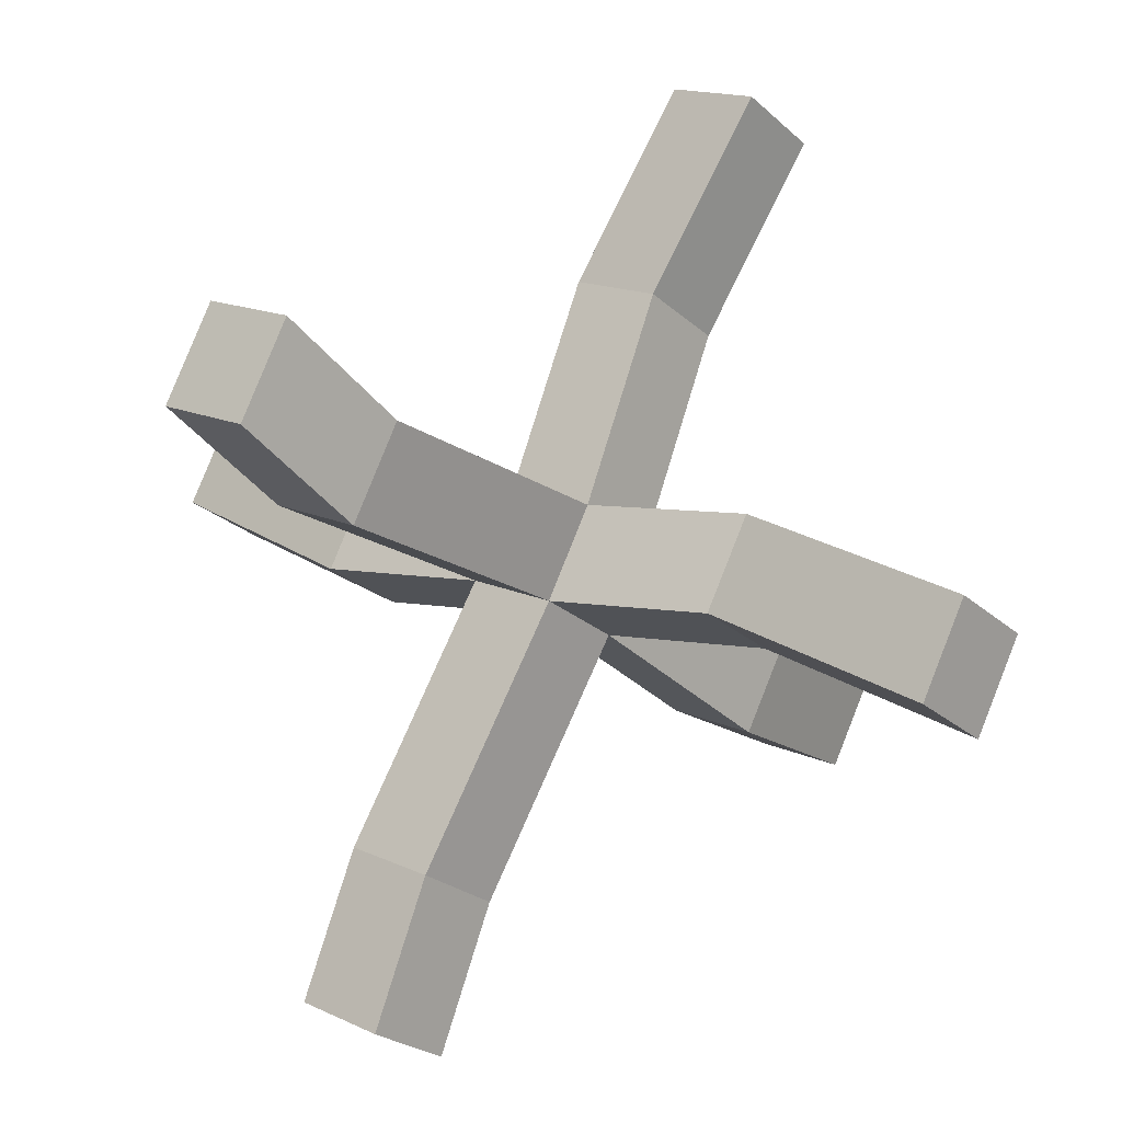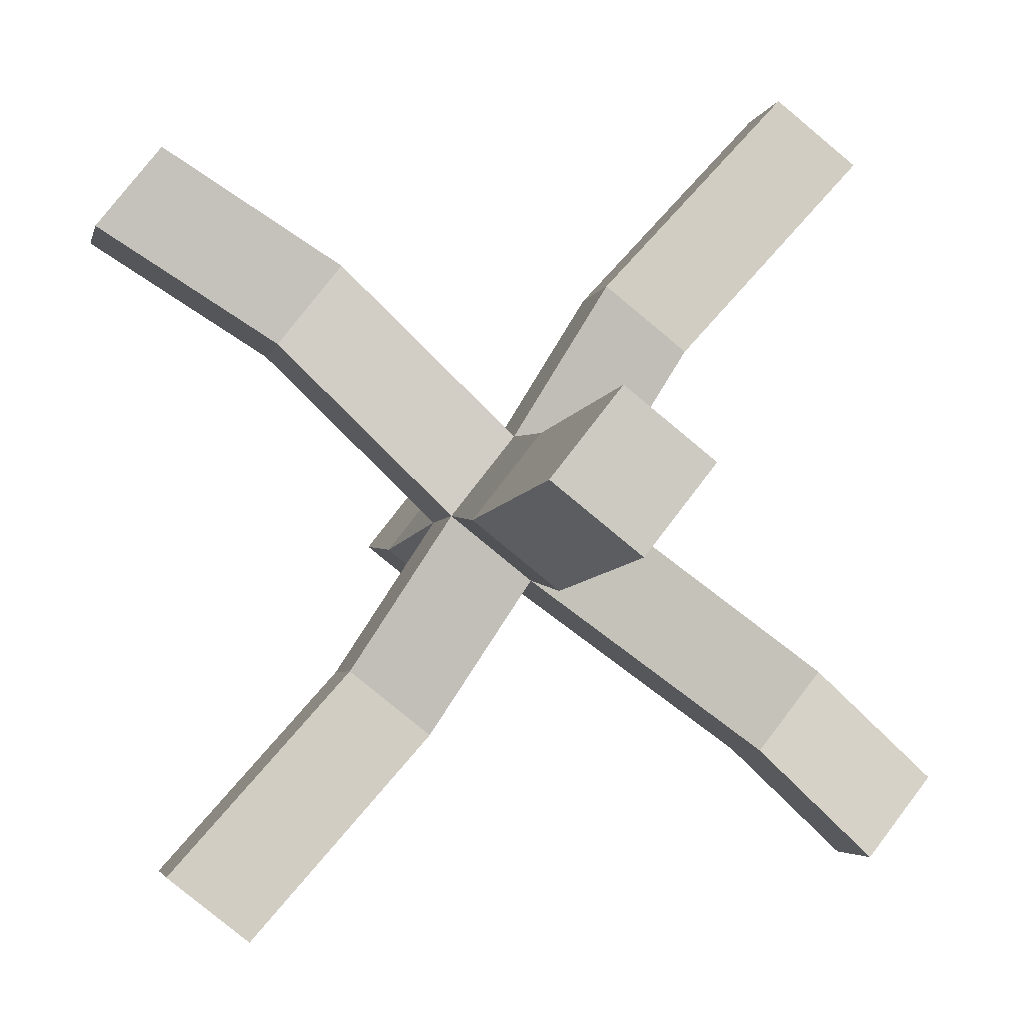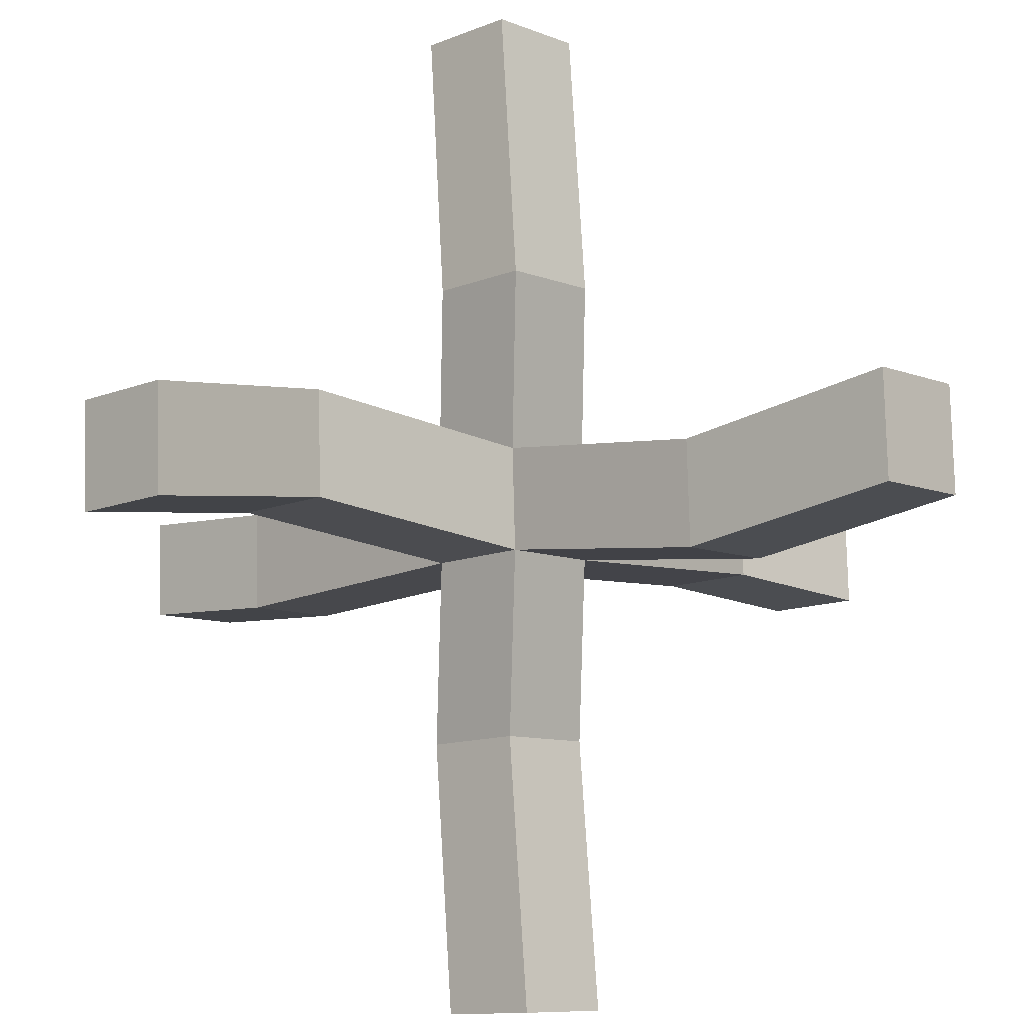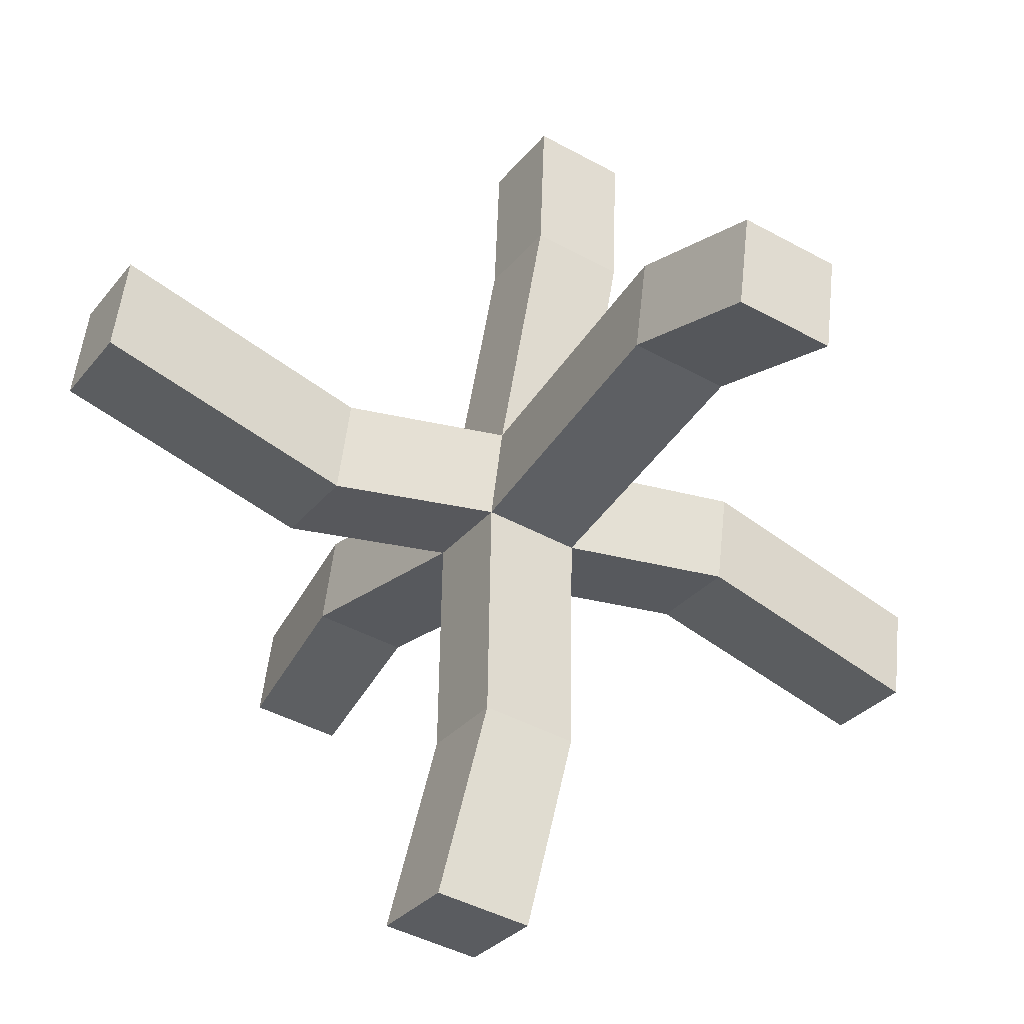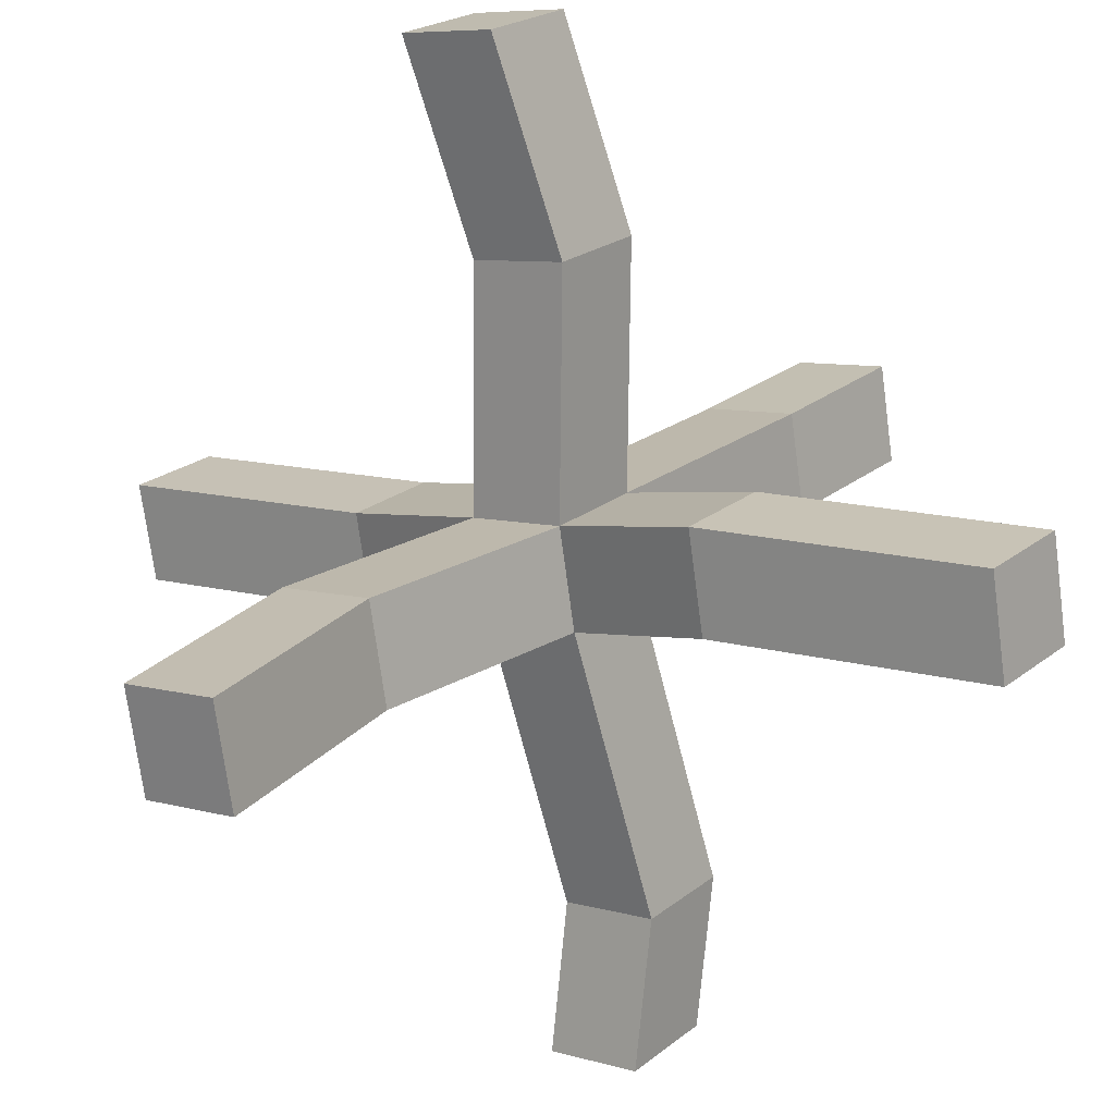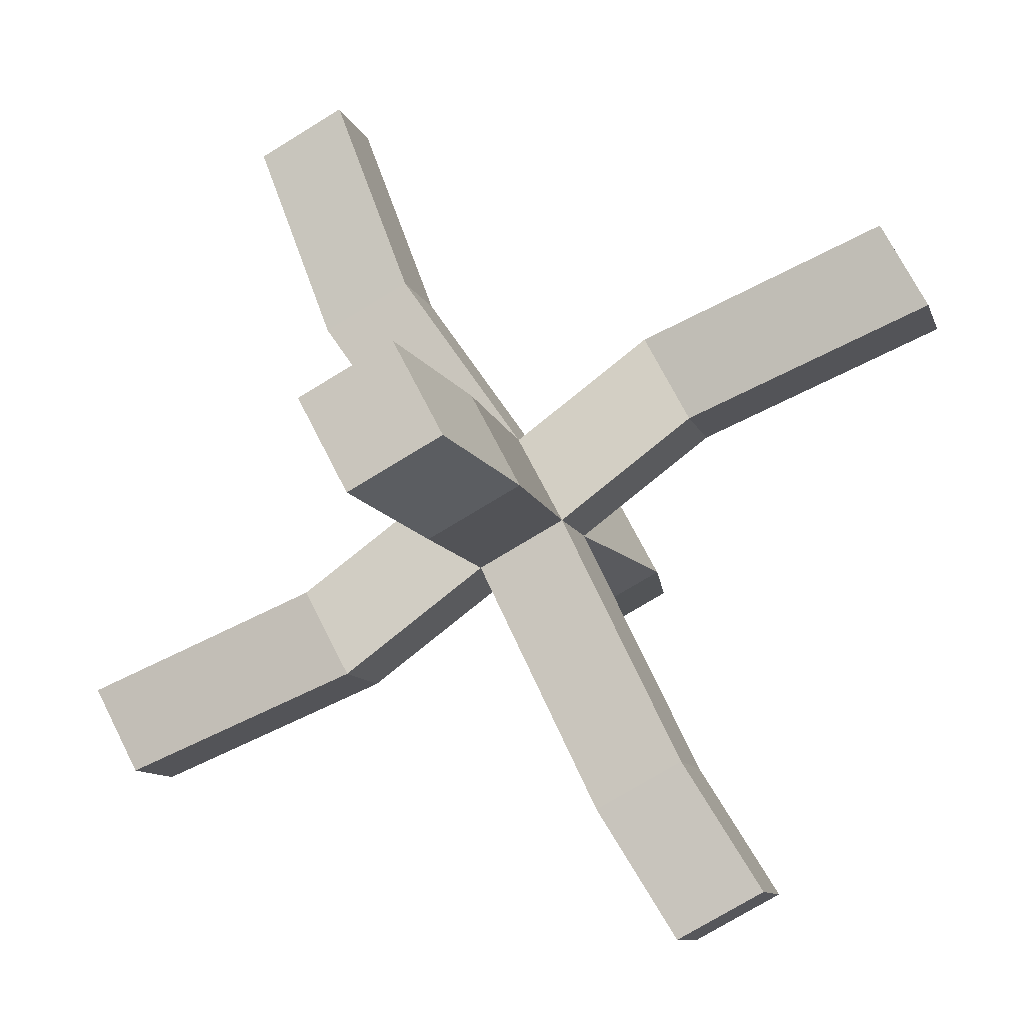
<metadata>
{"format":"obj","ext":"obj","renderer":"f3d","projection":"perspective","resolution":1024,"background":"white","views":[{"elev":56.6,"azim":74.4,"up":"+Z"},{"elev":32.5,"azim":-75.9,"up":"+Y"},{"elev":45.7,"azim":-124.5,"up":"+Y"},{"elev":78.2,"azim":-122.4,"up":"+Z"},{"elev":70.5,"azim":-12.7,"up":"+Y"},{"elev":46.0,"azim":21.3,"up":"+Z"}]}
</metadata>
<code>
o Cube.001_Cube.000
v -0.03989 0.02056 -0.02338
v -0.001307 -0.01091 -0.04435
v -0.04238 -0.01144 0.02008
v -0.003799 -0.04291 -0.000893
v -0.002154 0.05063 0.000932
v 0.03643 0.01916 -0.02004
v -0.004646 0.01862 0.04439
v 0.03394 -0.01285 0.02342
v 0.1992 0.1188 0.1299
v 0.1606 0.1503 0.1508
v 0.1631 0.1823 0.1074
v 0.2017 0.1508 0.08641
v -0.2076 -0.1431 -0.08637
v -0.2051 -0.1111 -0.1298
v -0.1665 -0.1426 -0.1508
v -0.169 -0.1746 -0.1073
v -0.01471 -0.1831 0.1894
v -0.05329 -0.1516 0.2104
v -0.01556 -0.1215 0.2347
v 0.02302 -0.153 0.2137
v -0.02898 0.1607 -0.2137
v 0.009606 0.1292 -0.2346
v 0.04734 0.1593 -0.2103
v 0.008758 0.1908 -0.1893
v 0.1676 -0.1487 -0.1362
v 0.1652 -0.1807 -0.09271
v 0.2029 -0.1507 -0.0684
v 0.2054 -0.1187 -0.1119
v -0.2113 0.1264 0.1119
v -0.2088 0.1584 0.06844
v -0.1736 0.1564 0.1362
v -0.1711 0.1884 0.09275
v 0.1398 -0.1074 -0.03557
v 0.1423 -0.0754 -0.07902
v 0.1045 -0.1055 -0.1033
v 0.1021 -0.1375 -0.05988
v -0.05855 -0.1117 -0.04189
v -0.05606 -0.07973 -0.08534
v -0.09465 -0.04826 -0.06437
v -0.09714 -0.08027 -0.02092
v 0.007179 -0.0791 0.169
v 0.04576 -0.1106 0.148
v -0.03056 -0.1092 0.1447
v 0.008026 -0.1406 0.1237
v 0.08765 0.08679 0.01723
v 0.08516 0.05479 0.06068
v 0.04657 0.08626 0.08165
v 0.04907 0.1183 0.03819
v 0.02244 0.06543 -0.1439
v 0.06018 0.09549 -0.1196
v 0.02159 0.127 -0.09864
v -0.01614 0.0969 -0.123
v -0.1009 0.08175 0.08177
v -0.1386 0.05169 0.05746
v -0.1361 0.08369 0.01401
v -0.09838 0.1138 0.03832
f 38 37 16 15
f 42 41 19 20
f 46 45 12 9
f 50 49 22 23
f 54 53 31 29
f 34 33 27 28
f 10 9 12 11
f 47 46 9 10
f 45 48 11 12
f 48 47 10 11
f 14 15 16 13
f 40 39 14 13
f 37 40 13 16
f 39 38 15 14
f 18 17 20 19
f 41 43 18 19
f 44 42 20 17
f 43 44 17 18
f 24 23 22 21
f 51 50 23 24
f 49 52 21 22
f 52 51 24 21
f 27 26 25 28
f 36 35 25 26
f 35 34 28 25
f 33 36 26 27
f 29 31 32 30
f 55 54 29 30
f 53 56 32 31
f 56 55 30 32
f 8 4 36 33
f 2 6 34 35
f 4 2 35 36
f 6 8 33 34
f 1 2 38 39
f 4 3 40 37
f 3 1 39 40
f 2 4 37 38
f 3 4 44 43
f 4 8 42 44
f 7 3 43 41
f 8 7 41 42
f 5 7 47 48
f 6 5 48 45
f 7 8 46 47
f 8 6 45 46
f 1 5 51 52
f 2 1 52 49
f 5 6 50 51
f 6 2 49 50
f 5 1 55 56
f 7 5 56 53
f 1 3 54 55
f 3 7 53 54

</code>
